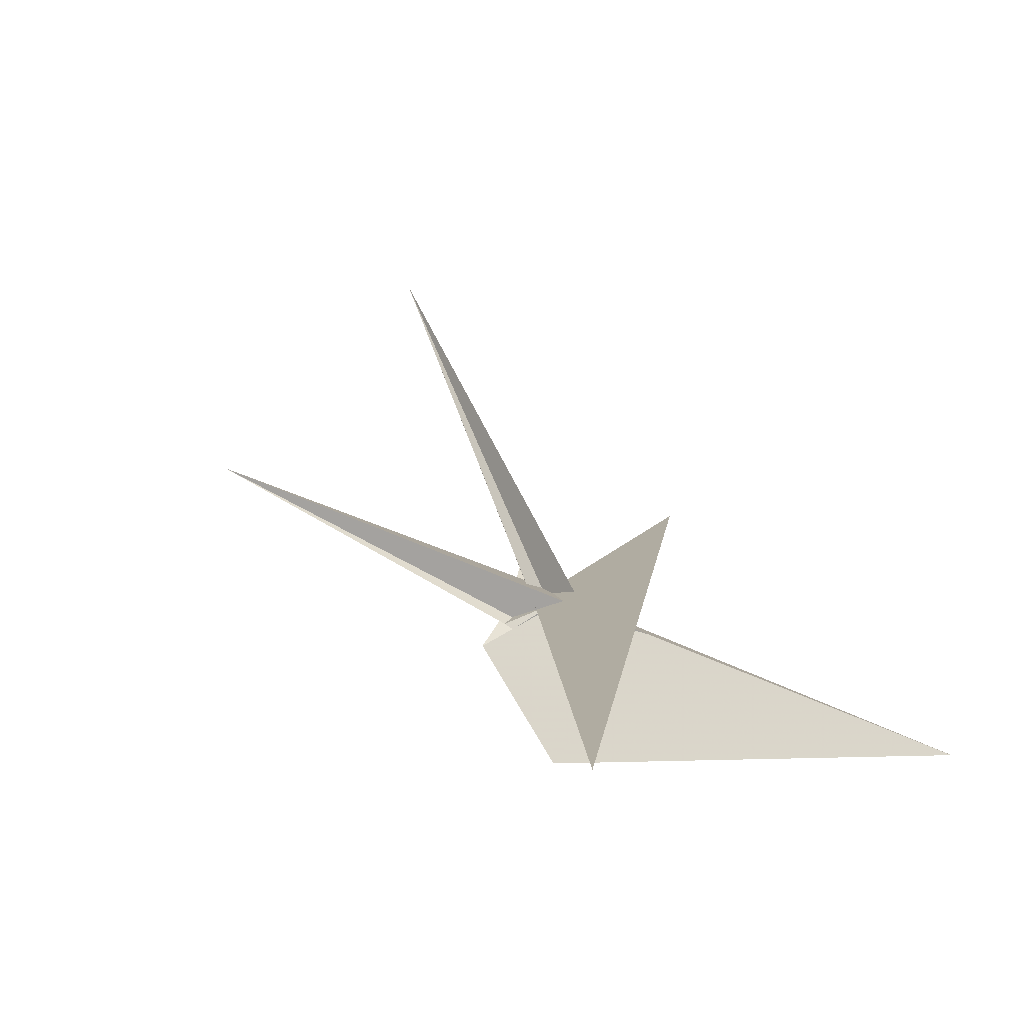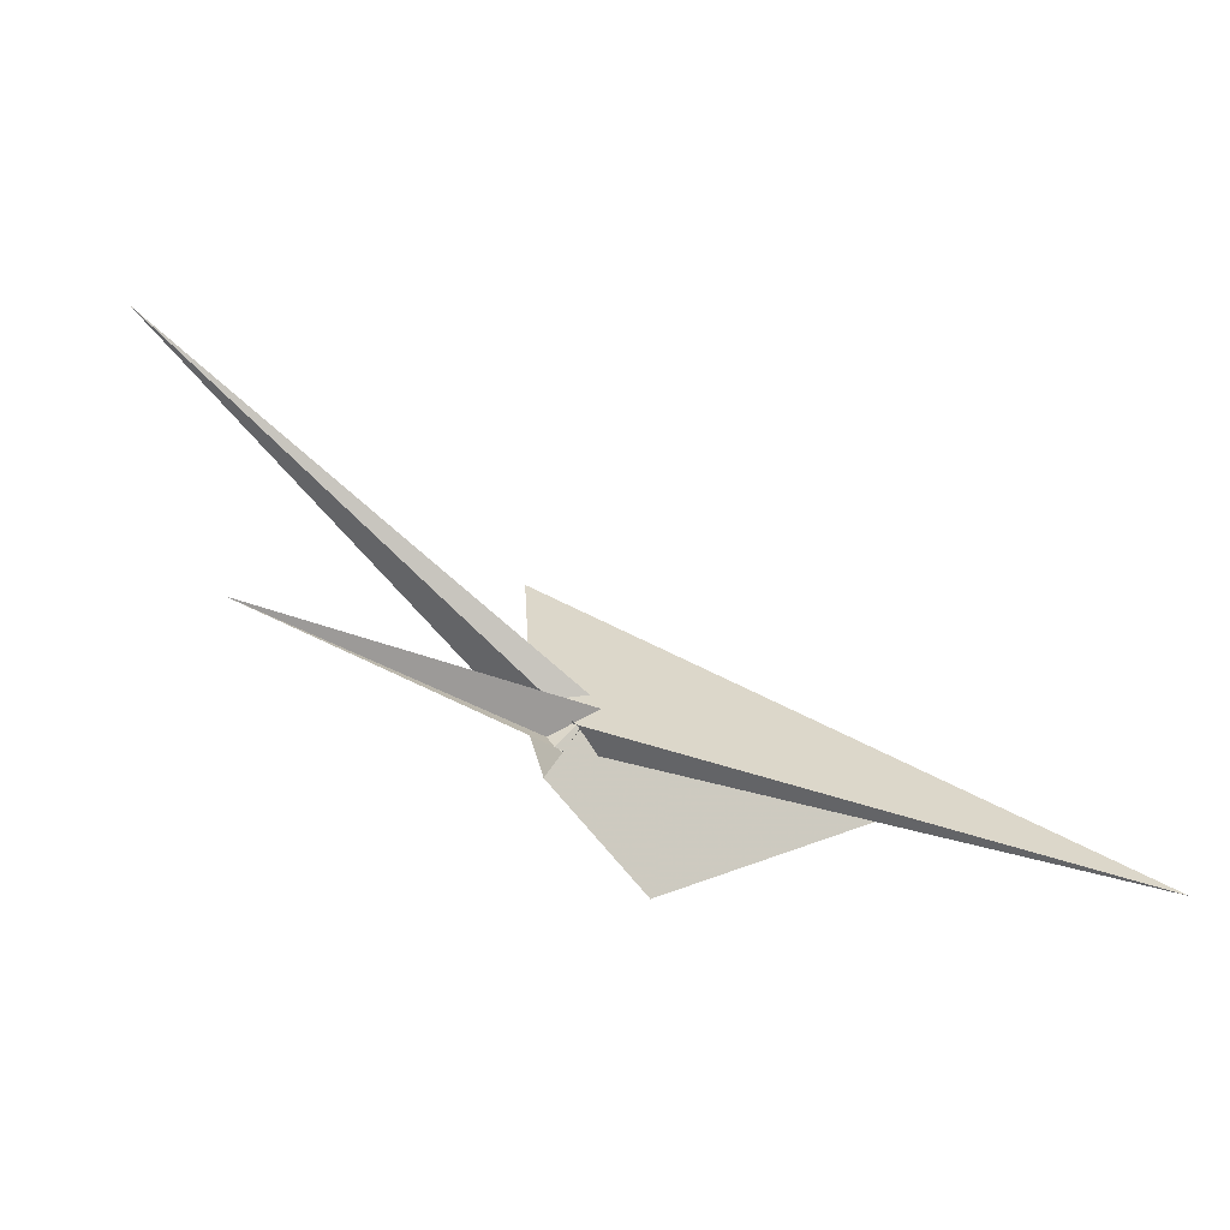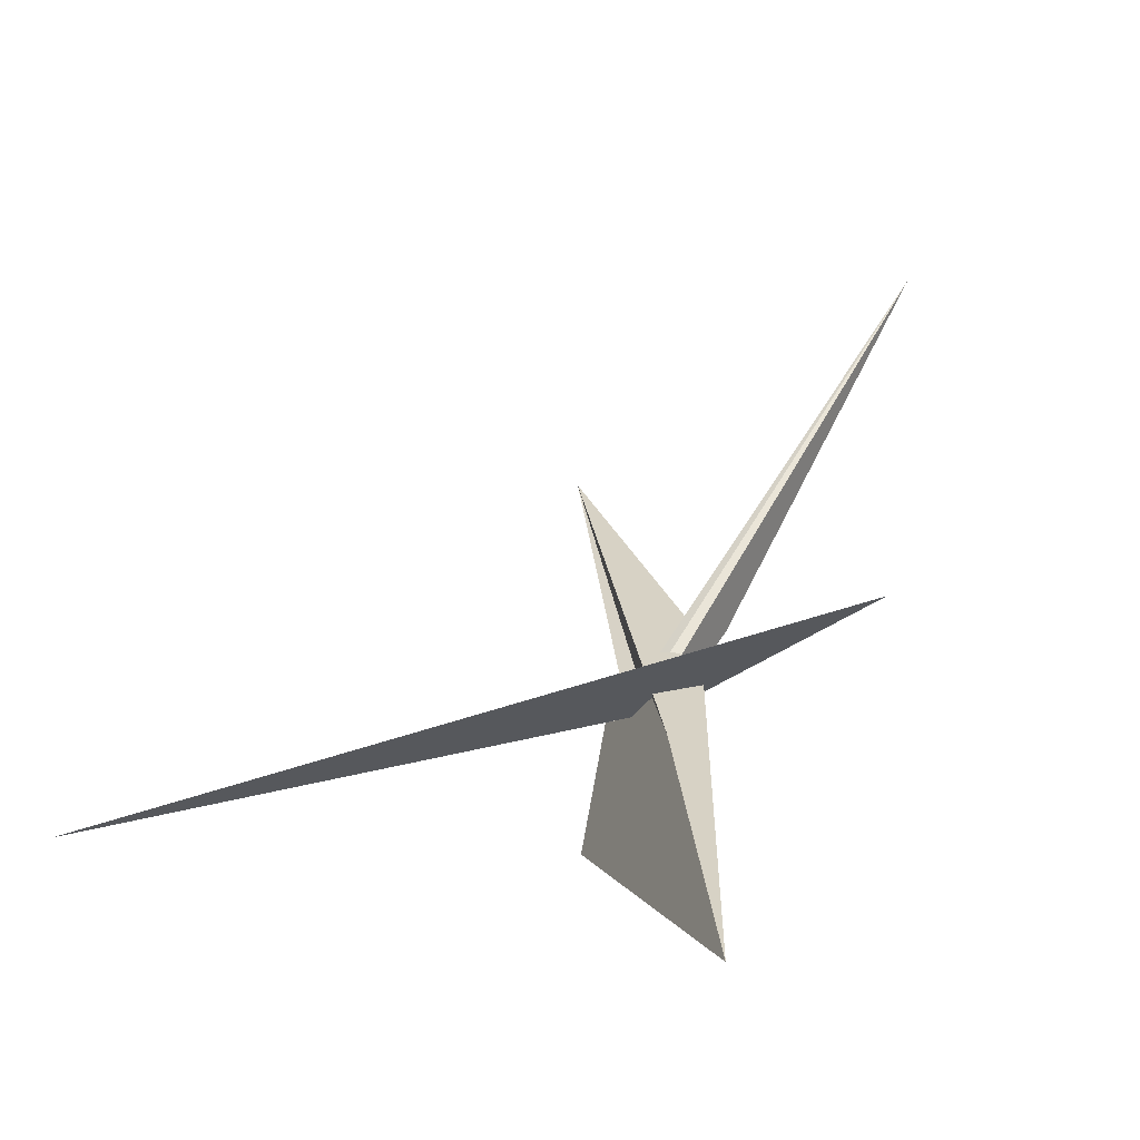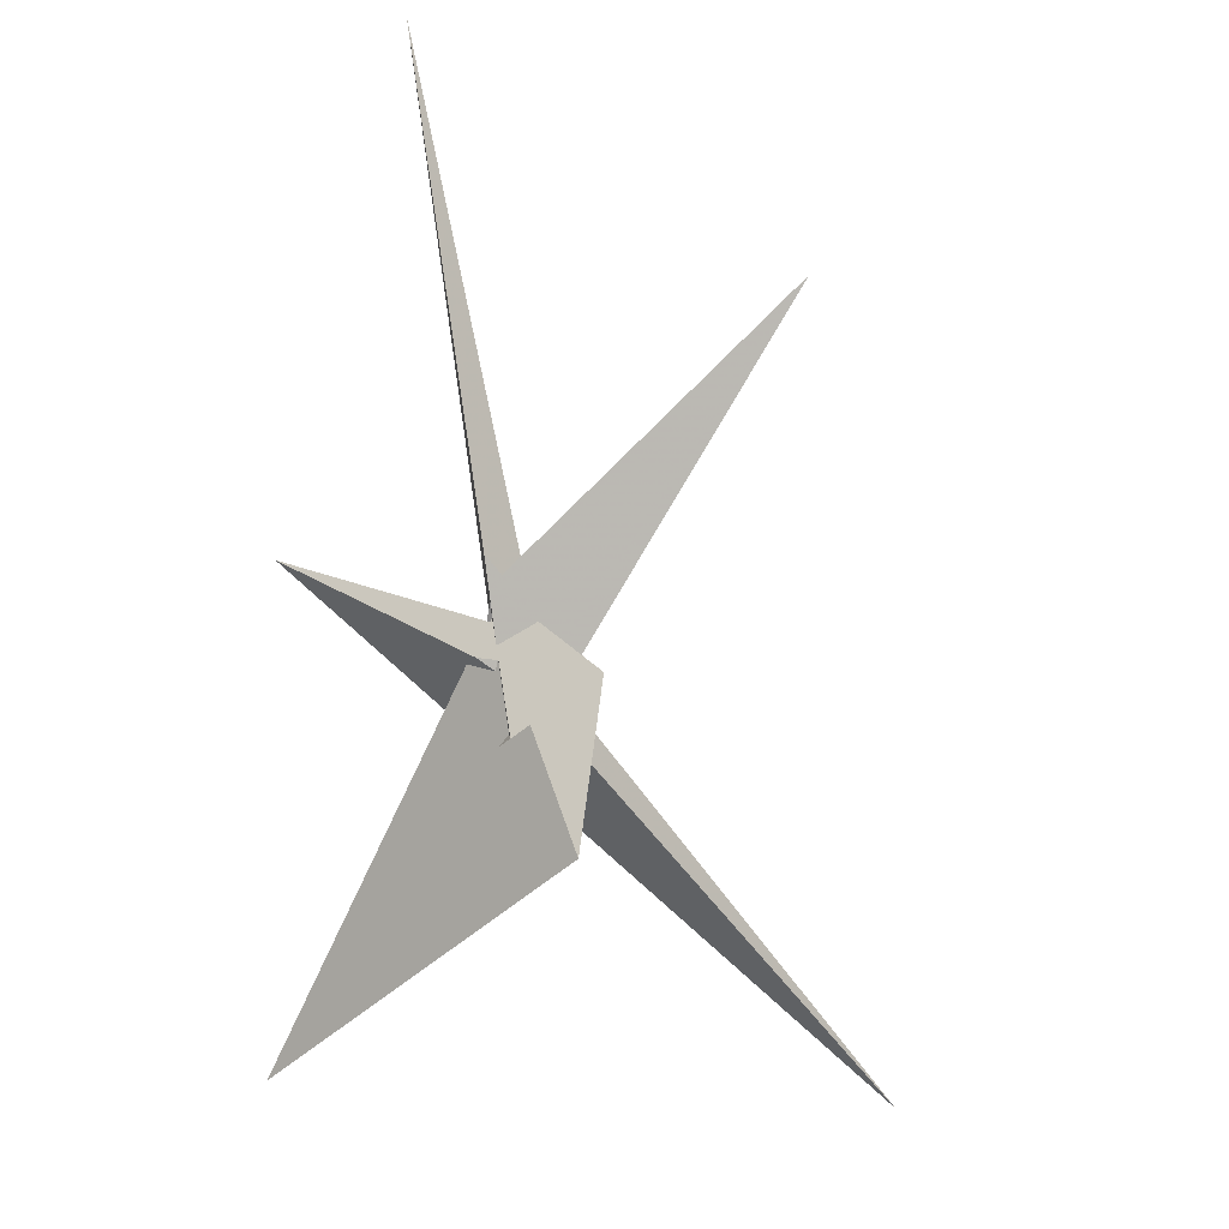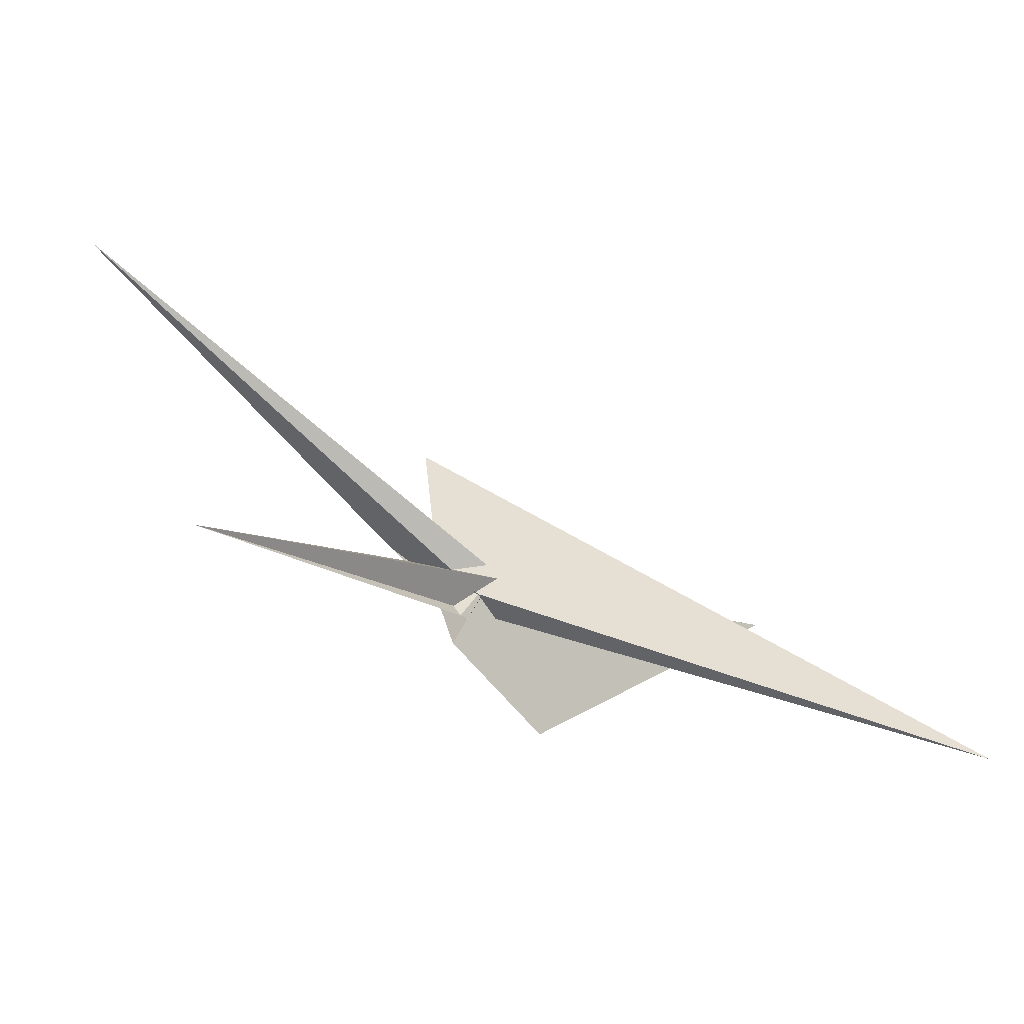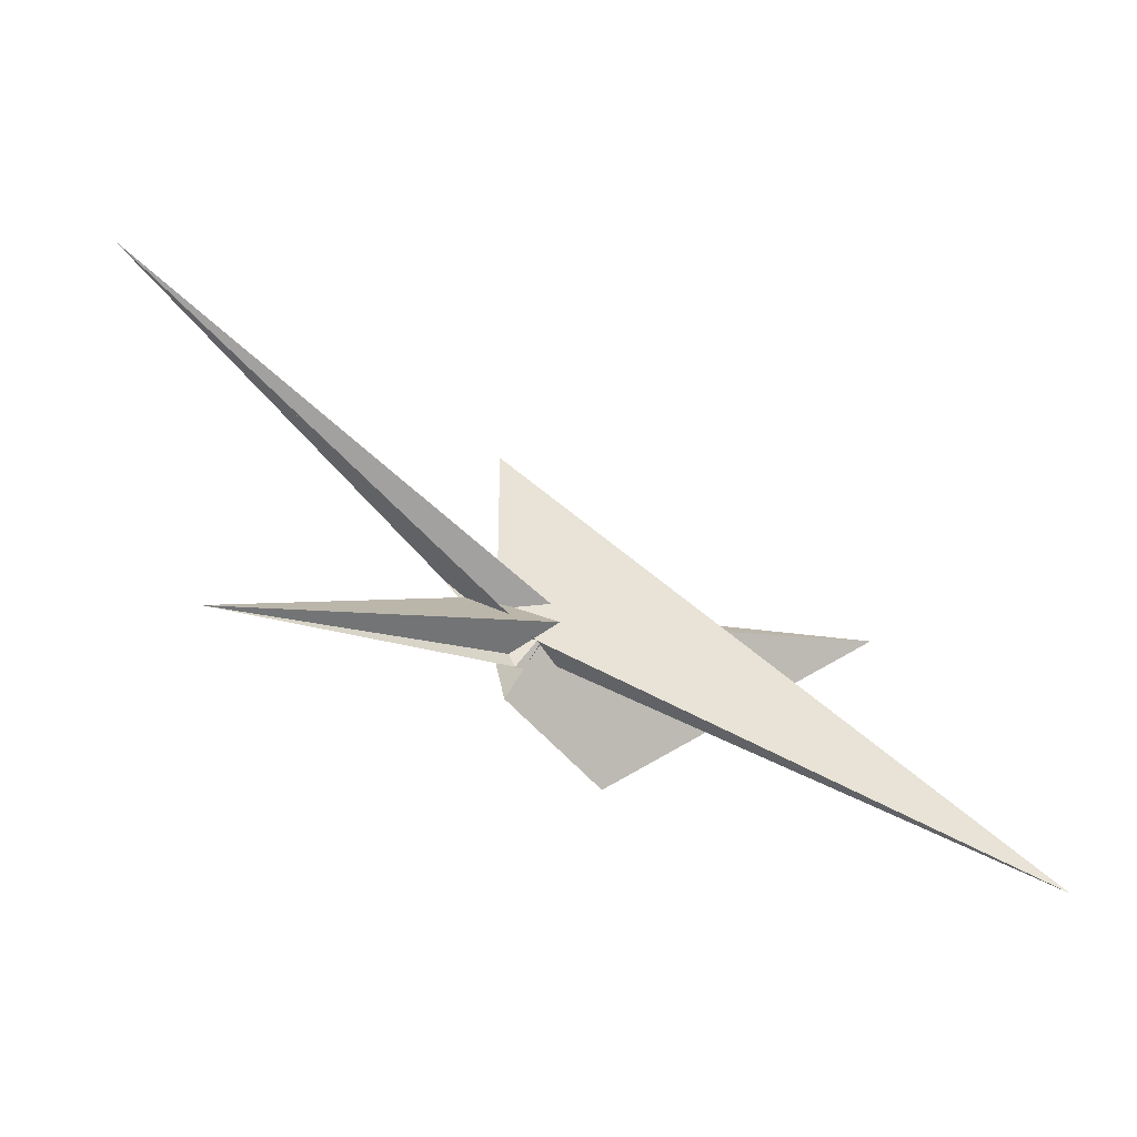
<metadata>
{"format":"obj","ext":"obj","renderer":"f3d","projection":"perspective","resolution":1024,"background":"white","views":[{"elev":2.4,"azim":47.9,"up":"+Y"},{"elev":8.9,"azim":-7.3,"up":"+Y"},{"elev":8.0,"azim":113.1,"up":"+Y"},{"elev":-49.7,"azim":-94.2,"up":"+Y"},{"elev":16.3,"azim":-10.0,"up":"+Y"},{"elev":26.7,"azim":-4.1,"up":"+Y"}]}
</metadata>
<code>
v 75.58 -14.52 -30.22
v 32.21 -1.737 -3.589
v -3.311 2.965 21.26
v -21.15 -8.035 40.78
v 8.335 -15.01 21.77
v 11.53 -18.84 21.33
v -14.56 -12.03 37.82
v -30.27 -25.89 57.21
v 30.02 3.642 -4.733
v 44.43 -115.7 47.07
v 289.4 -101.1 -149.1
v 6.707 8.227 12.47
v -25.27 -3.55 28.64
v 0.1665 -9.735 13.24
v 3.754 -15.16 10.32
v -0.5633 -17.95 12.31
v 4.745 -38.16 6.001
v -237.9 119.1 169
v -2.446 -36.95 10.27
v 9.89 -48.09 1.466
v -32.04 13.7 -14.74
v -31.52 13.46 -13.98
v 11.45 11.63 6.146
v 340.6 -57.98 292
v -22.35 75.39 -157.4
v -31.84 13.22 -13.51
v -19.54 14.62 -12.31
v 3.609 -19.06 1.579
v -306.2 288.7 -90.9
v -11.62 -7.21 -9.99
v -35.87 18.29 -14.19
v -36.01 18.16 -14.81
v -1.913 -33.64 2.578
v -1.853 -30.77 4.192
v 19.68 4.501 -12.62
v 13.6 -1.886 -5.73
v 3.24 -27.35 -2.732
v -56.41 23.46 -14.5
v -71.05 34.28 -21.55
v -44 23.19 -3.681
v -15.91 -2.462 -23.17
v -10.24 -8.102 -10.2
v -23.79 1.033 -10.56
v -2.491 5.859 -28.71
f 1 2 9 6 5 3 4 7 8 10 11
f 1 2 20 19 17 16 15 14 12 13 18
f 3 4 13 12 23 27 26 22 21 25 24
f 5 6 15 14 28 30 22 21 31 32 29
f 7 8 33 34 37 36 35 23 12 14 28
f 3 5 29 39 38 40 33 34 17 16 24
f 4 7 28 30 42 41 43 39 38 18 13
f 6 9 36 35 44 42 41 25 24 16 15
f 8 10 19 20 43 41 25 21 31 40 33
f 10 11 44 42 30 22 26 37 34 17 19
f 1 11 44 35 23 27 32 31 40 38 18
f 2 9 36 37 26 27 32 29 39 43 20

</code>
